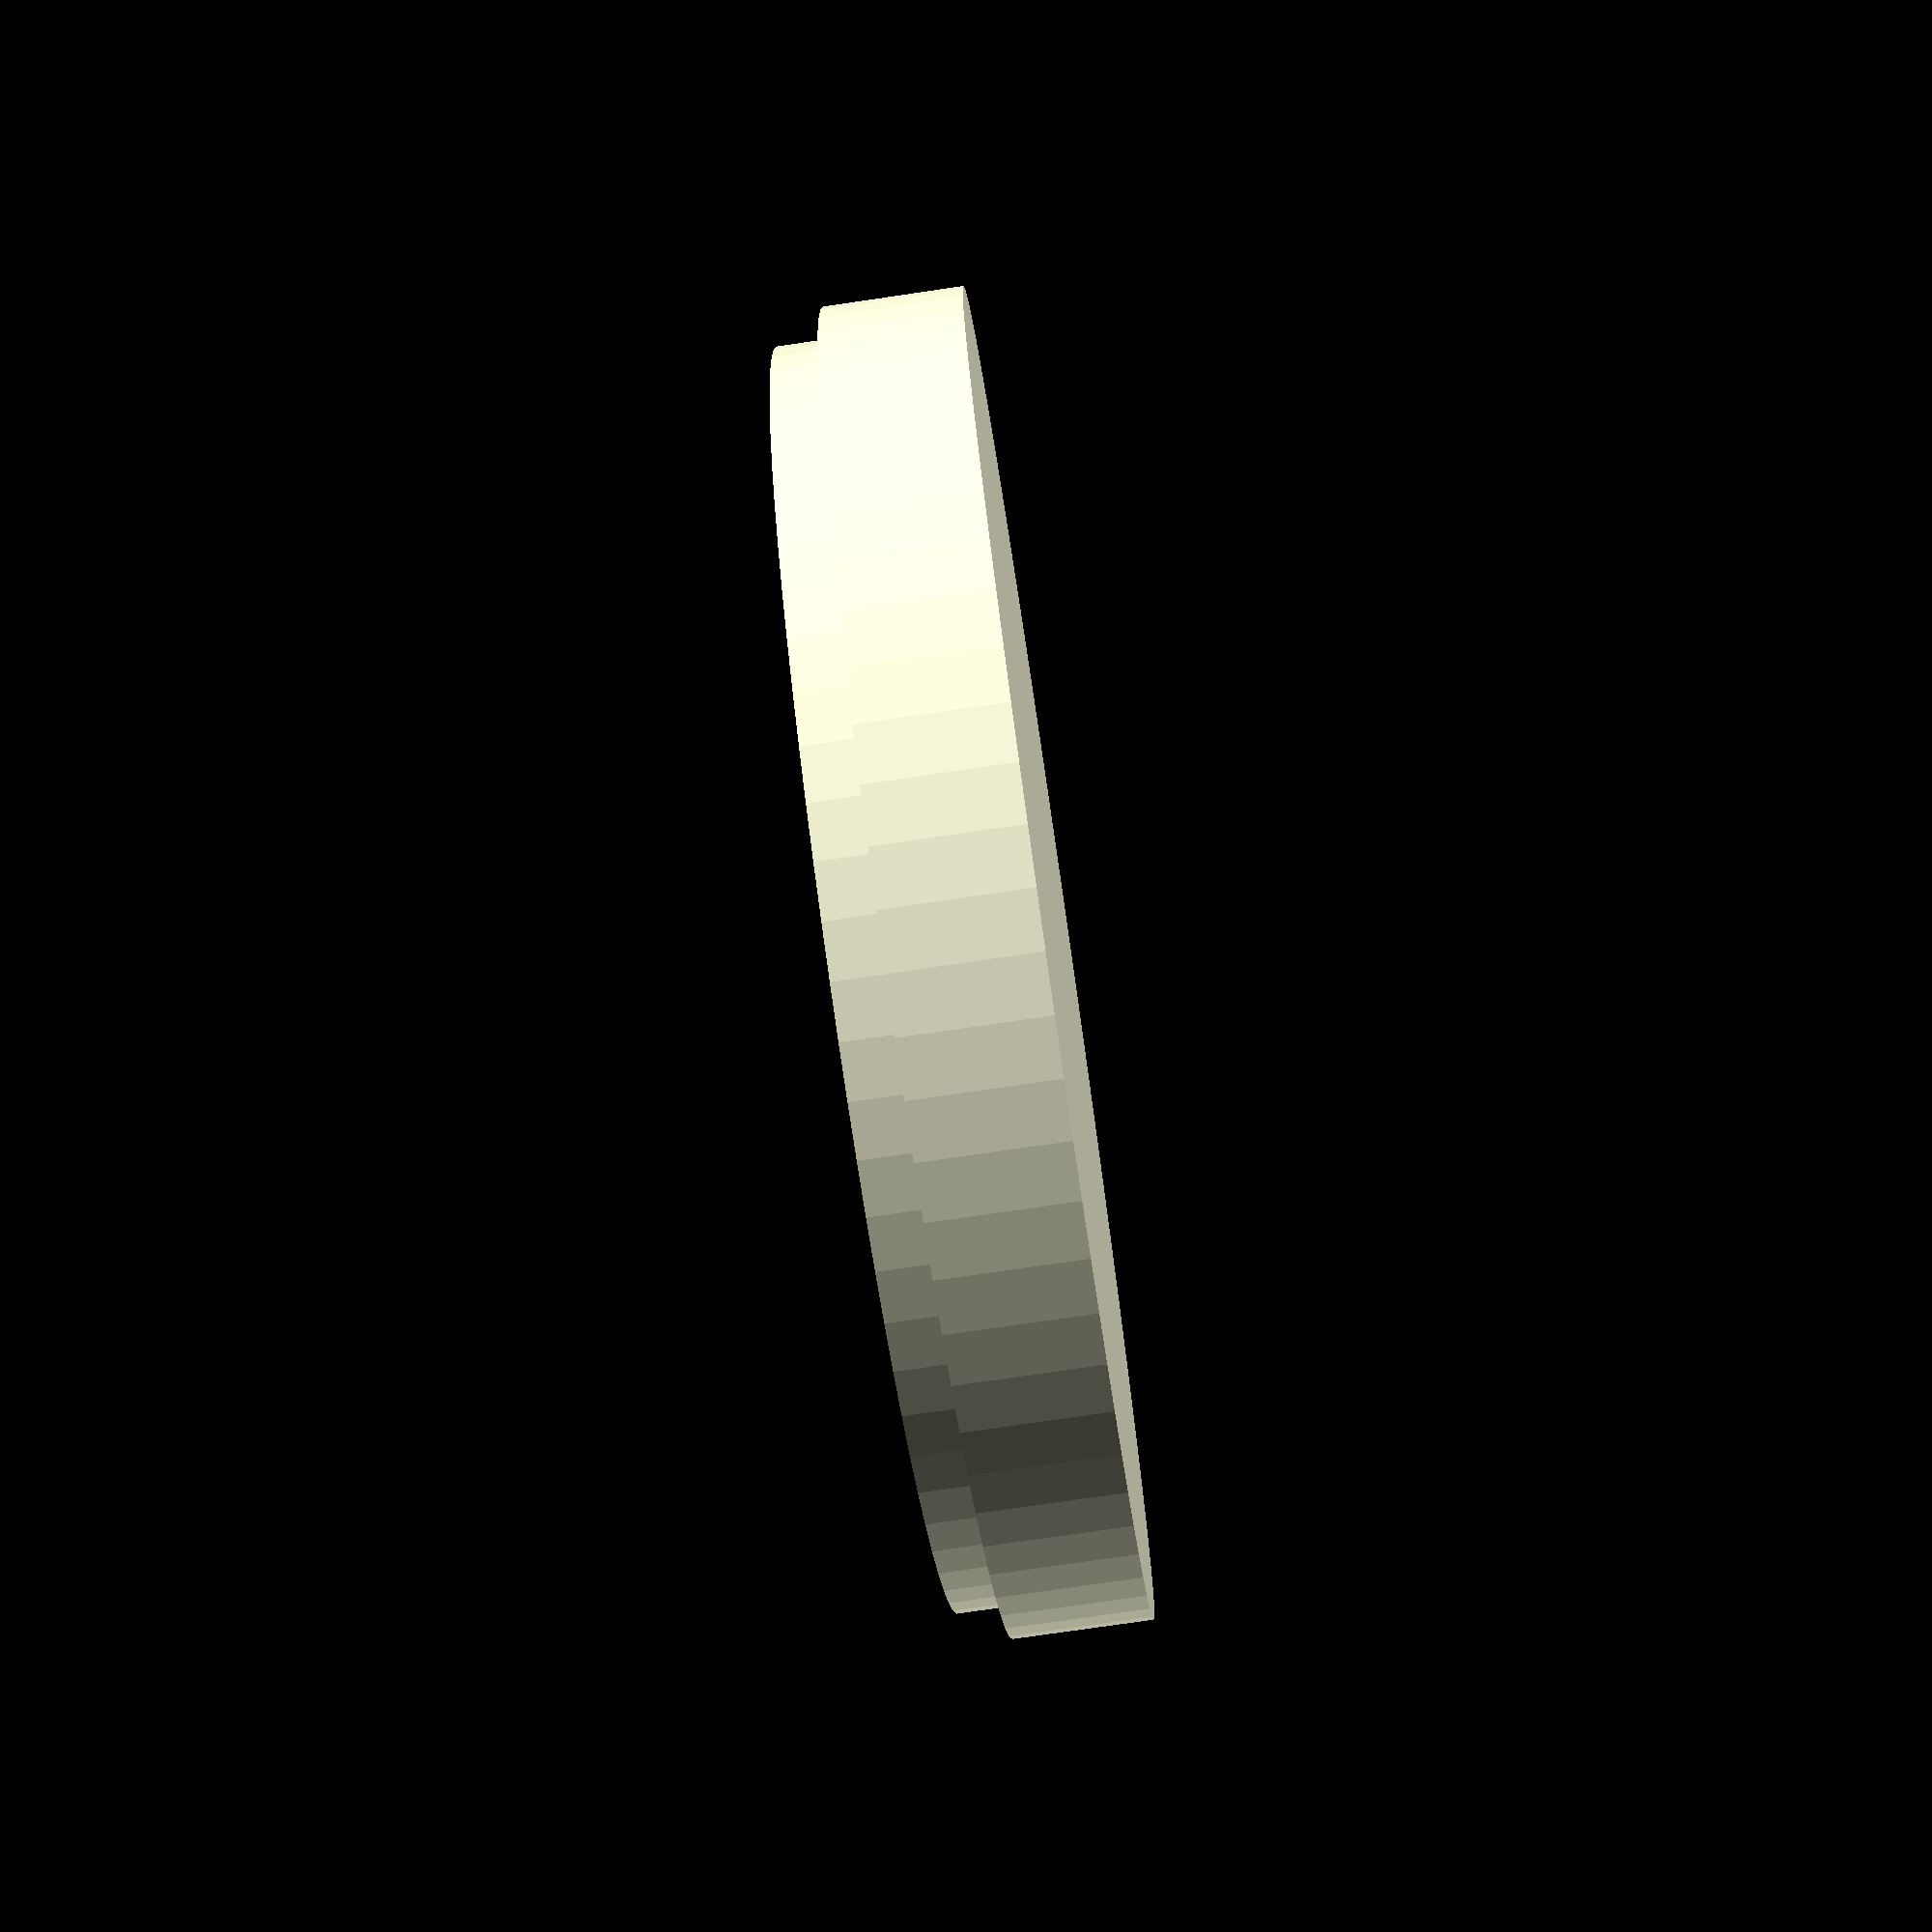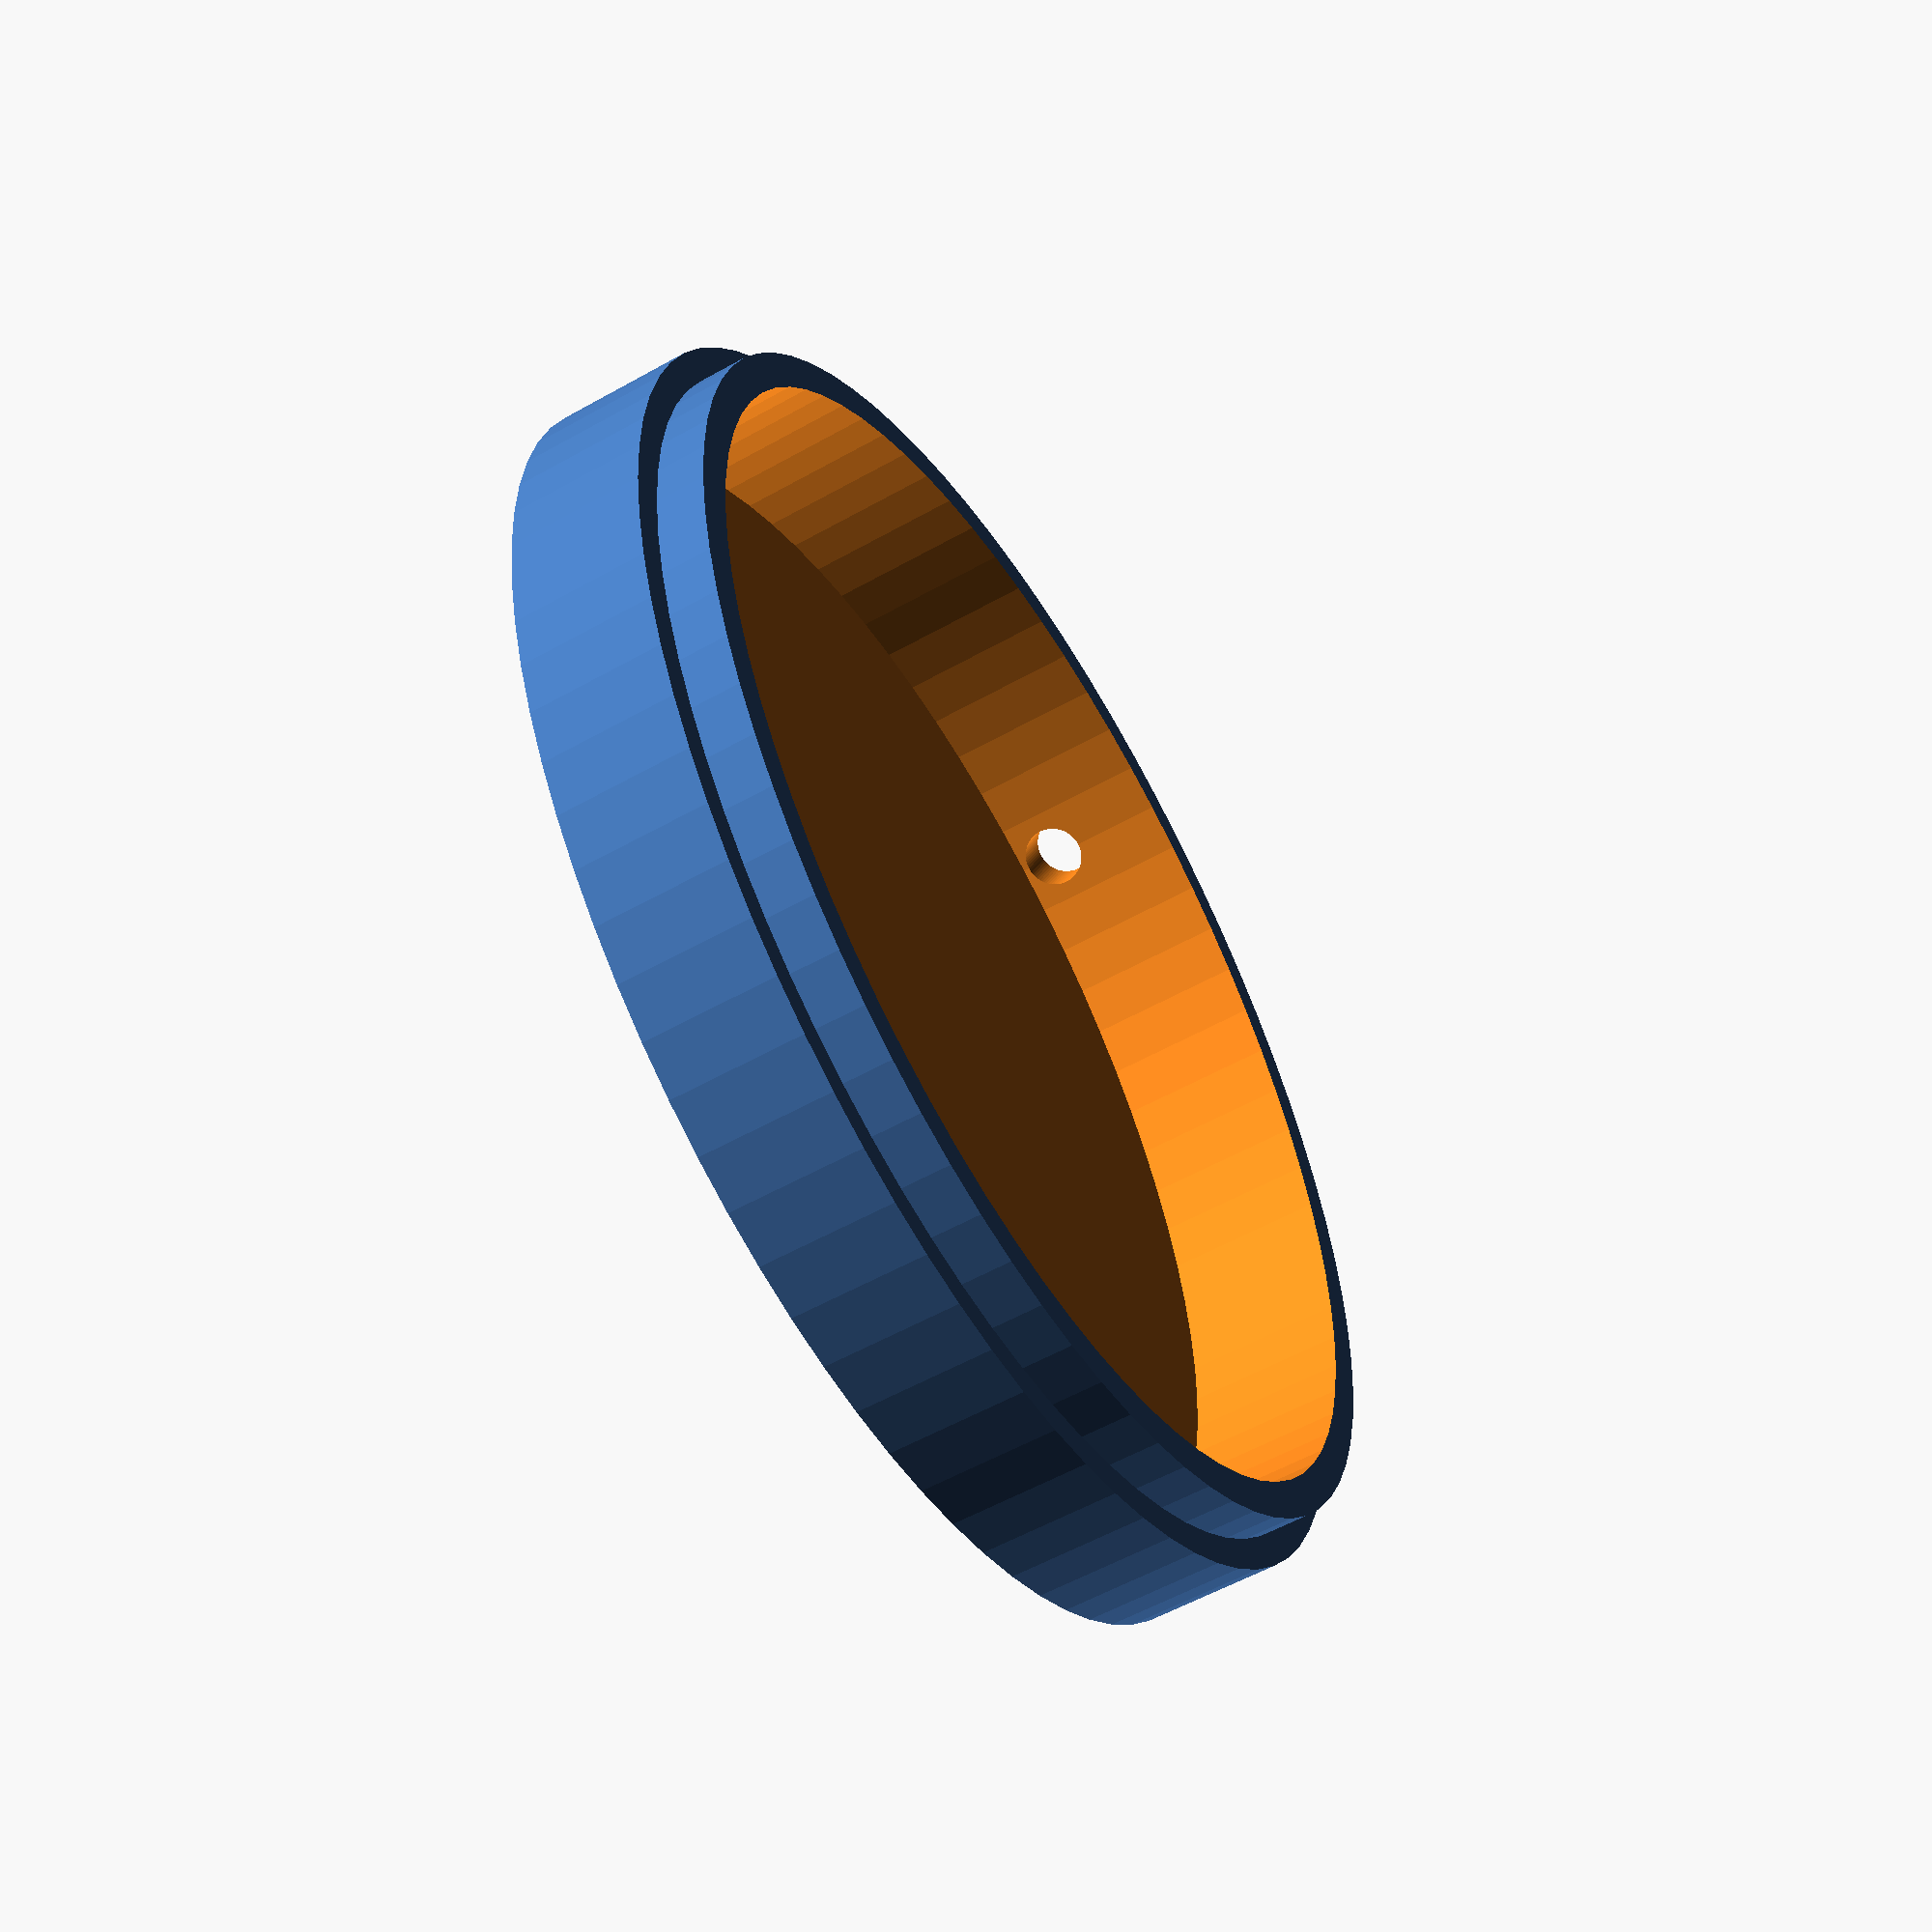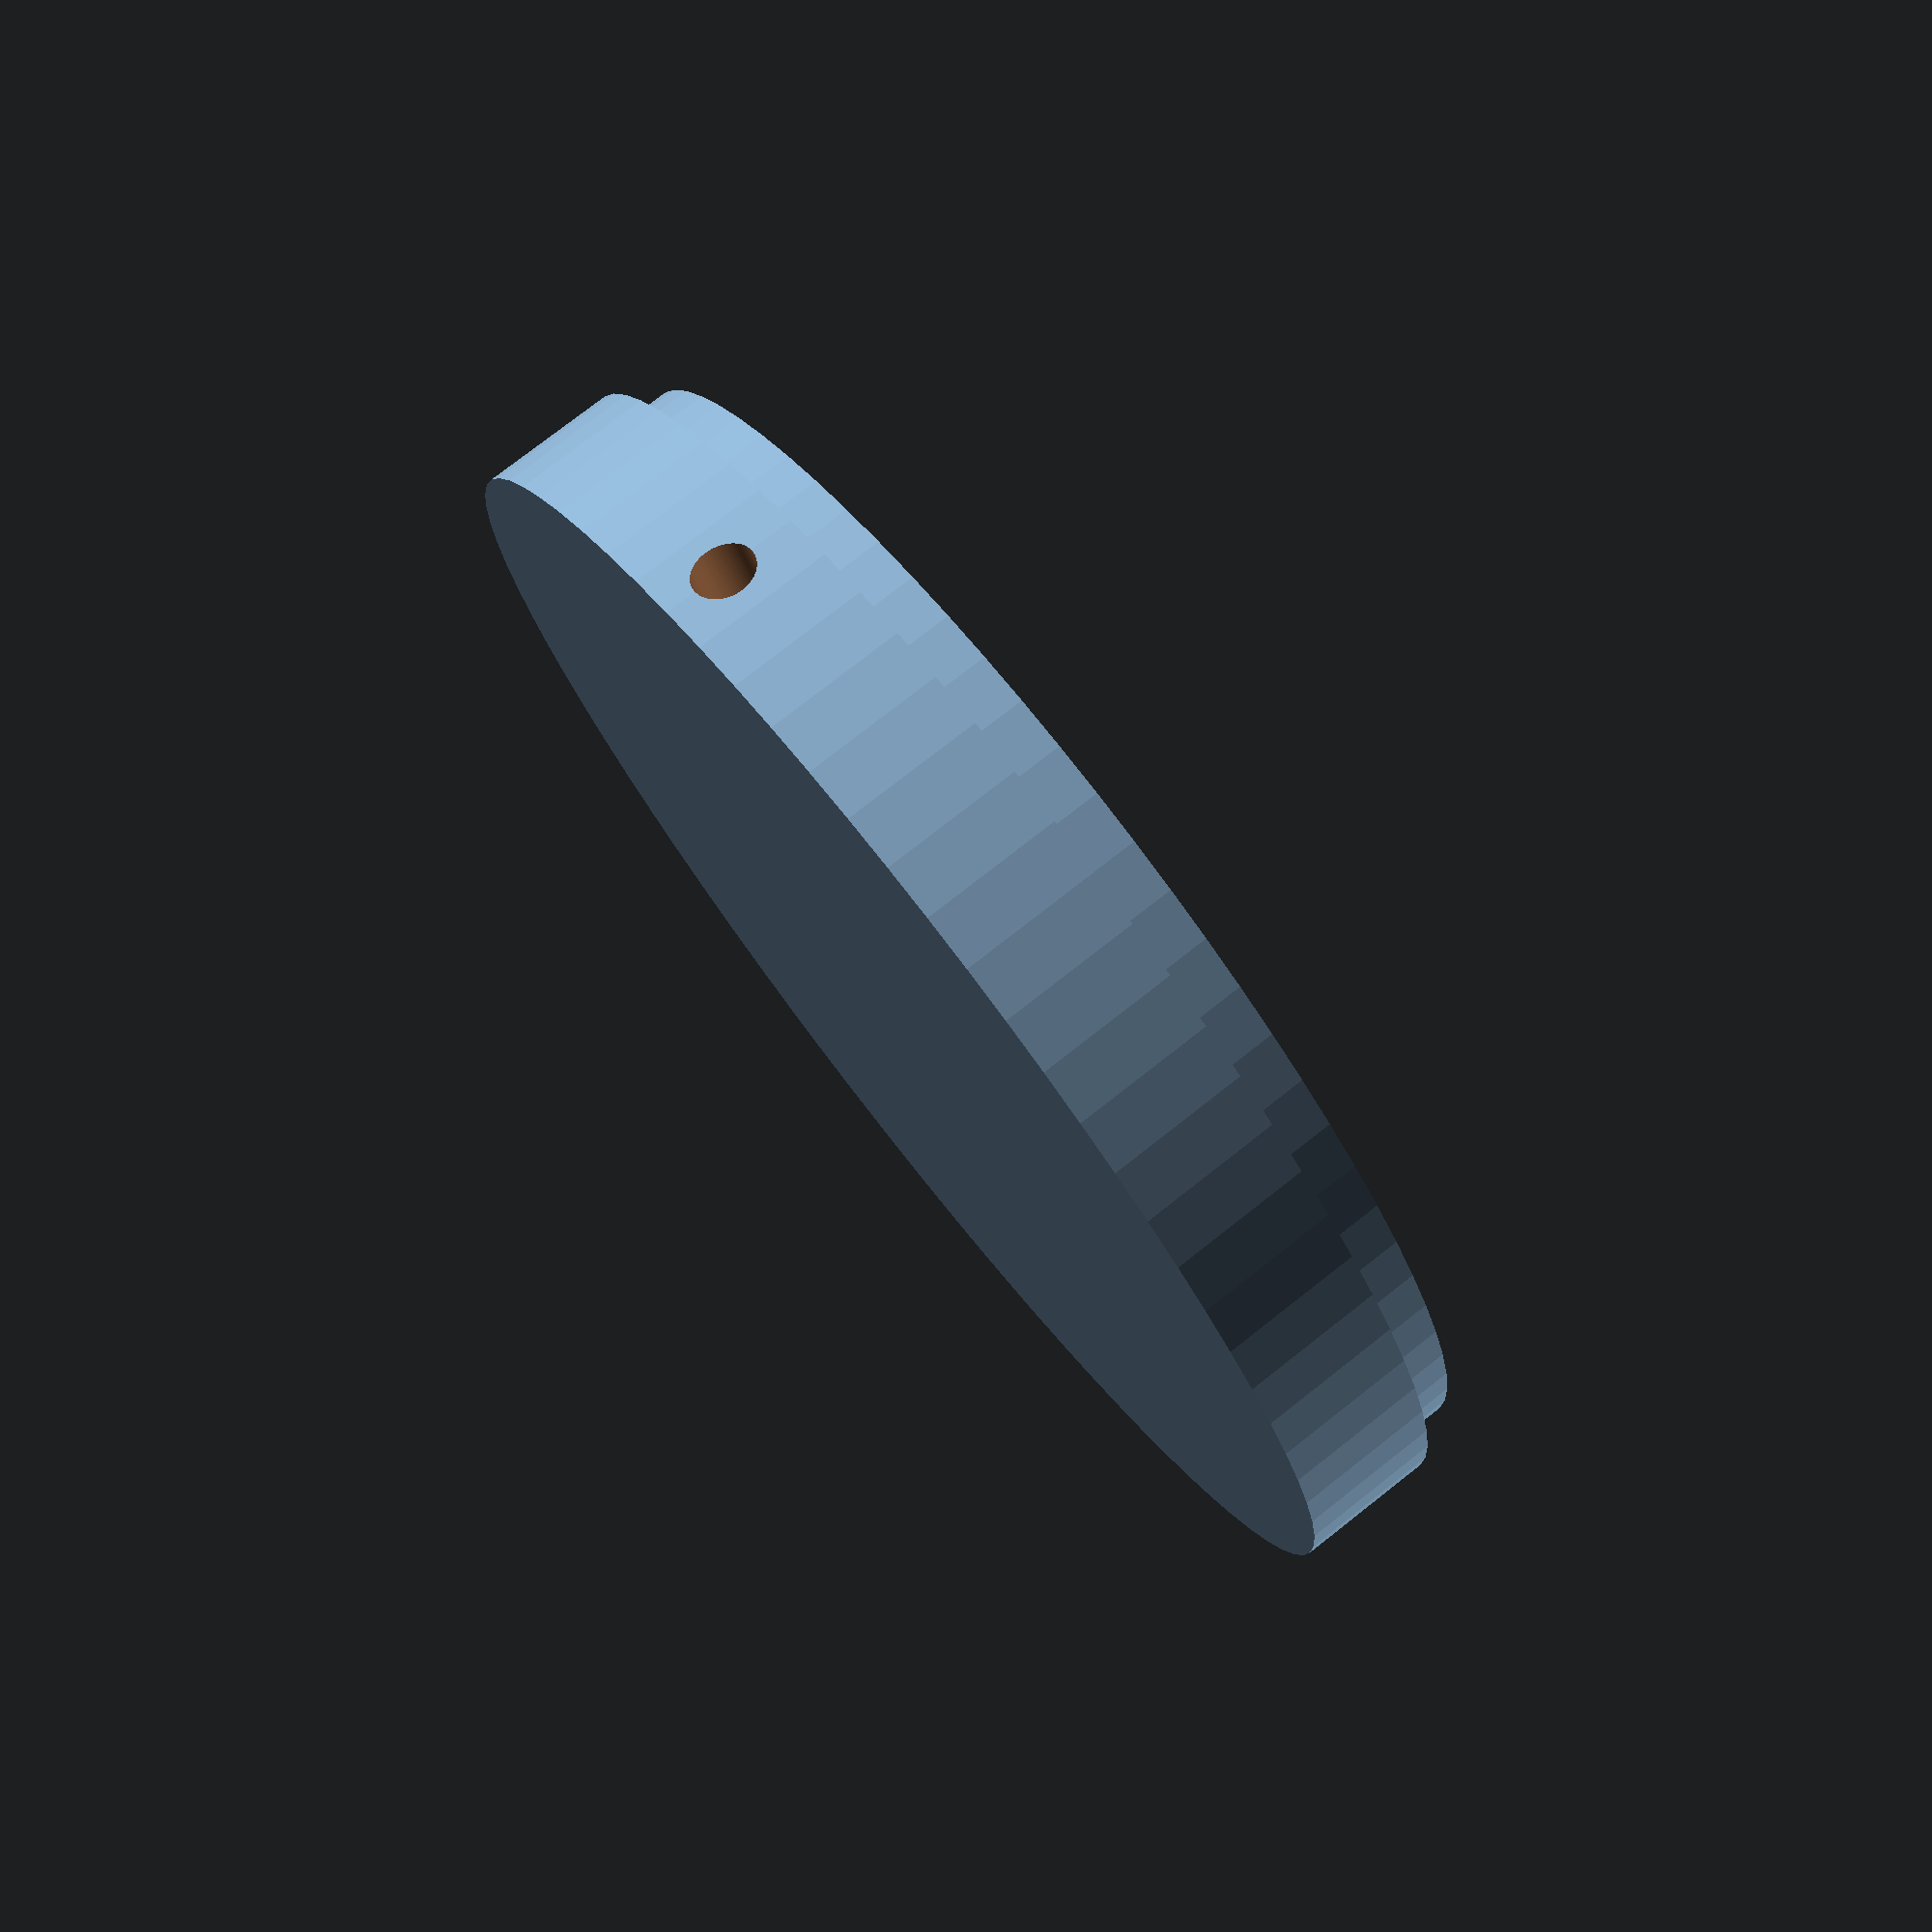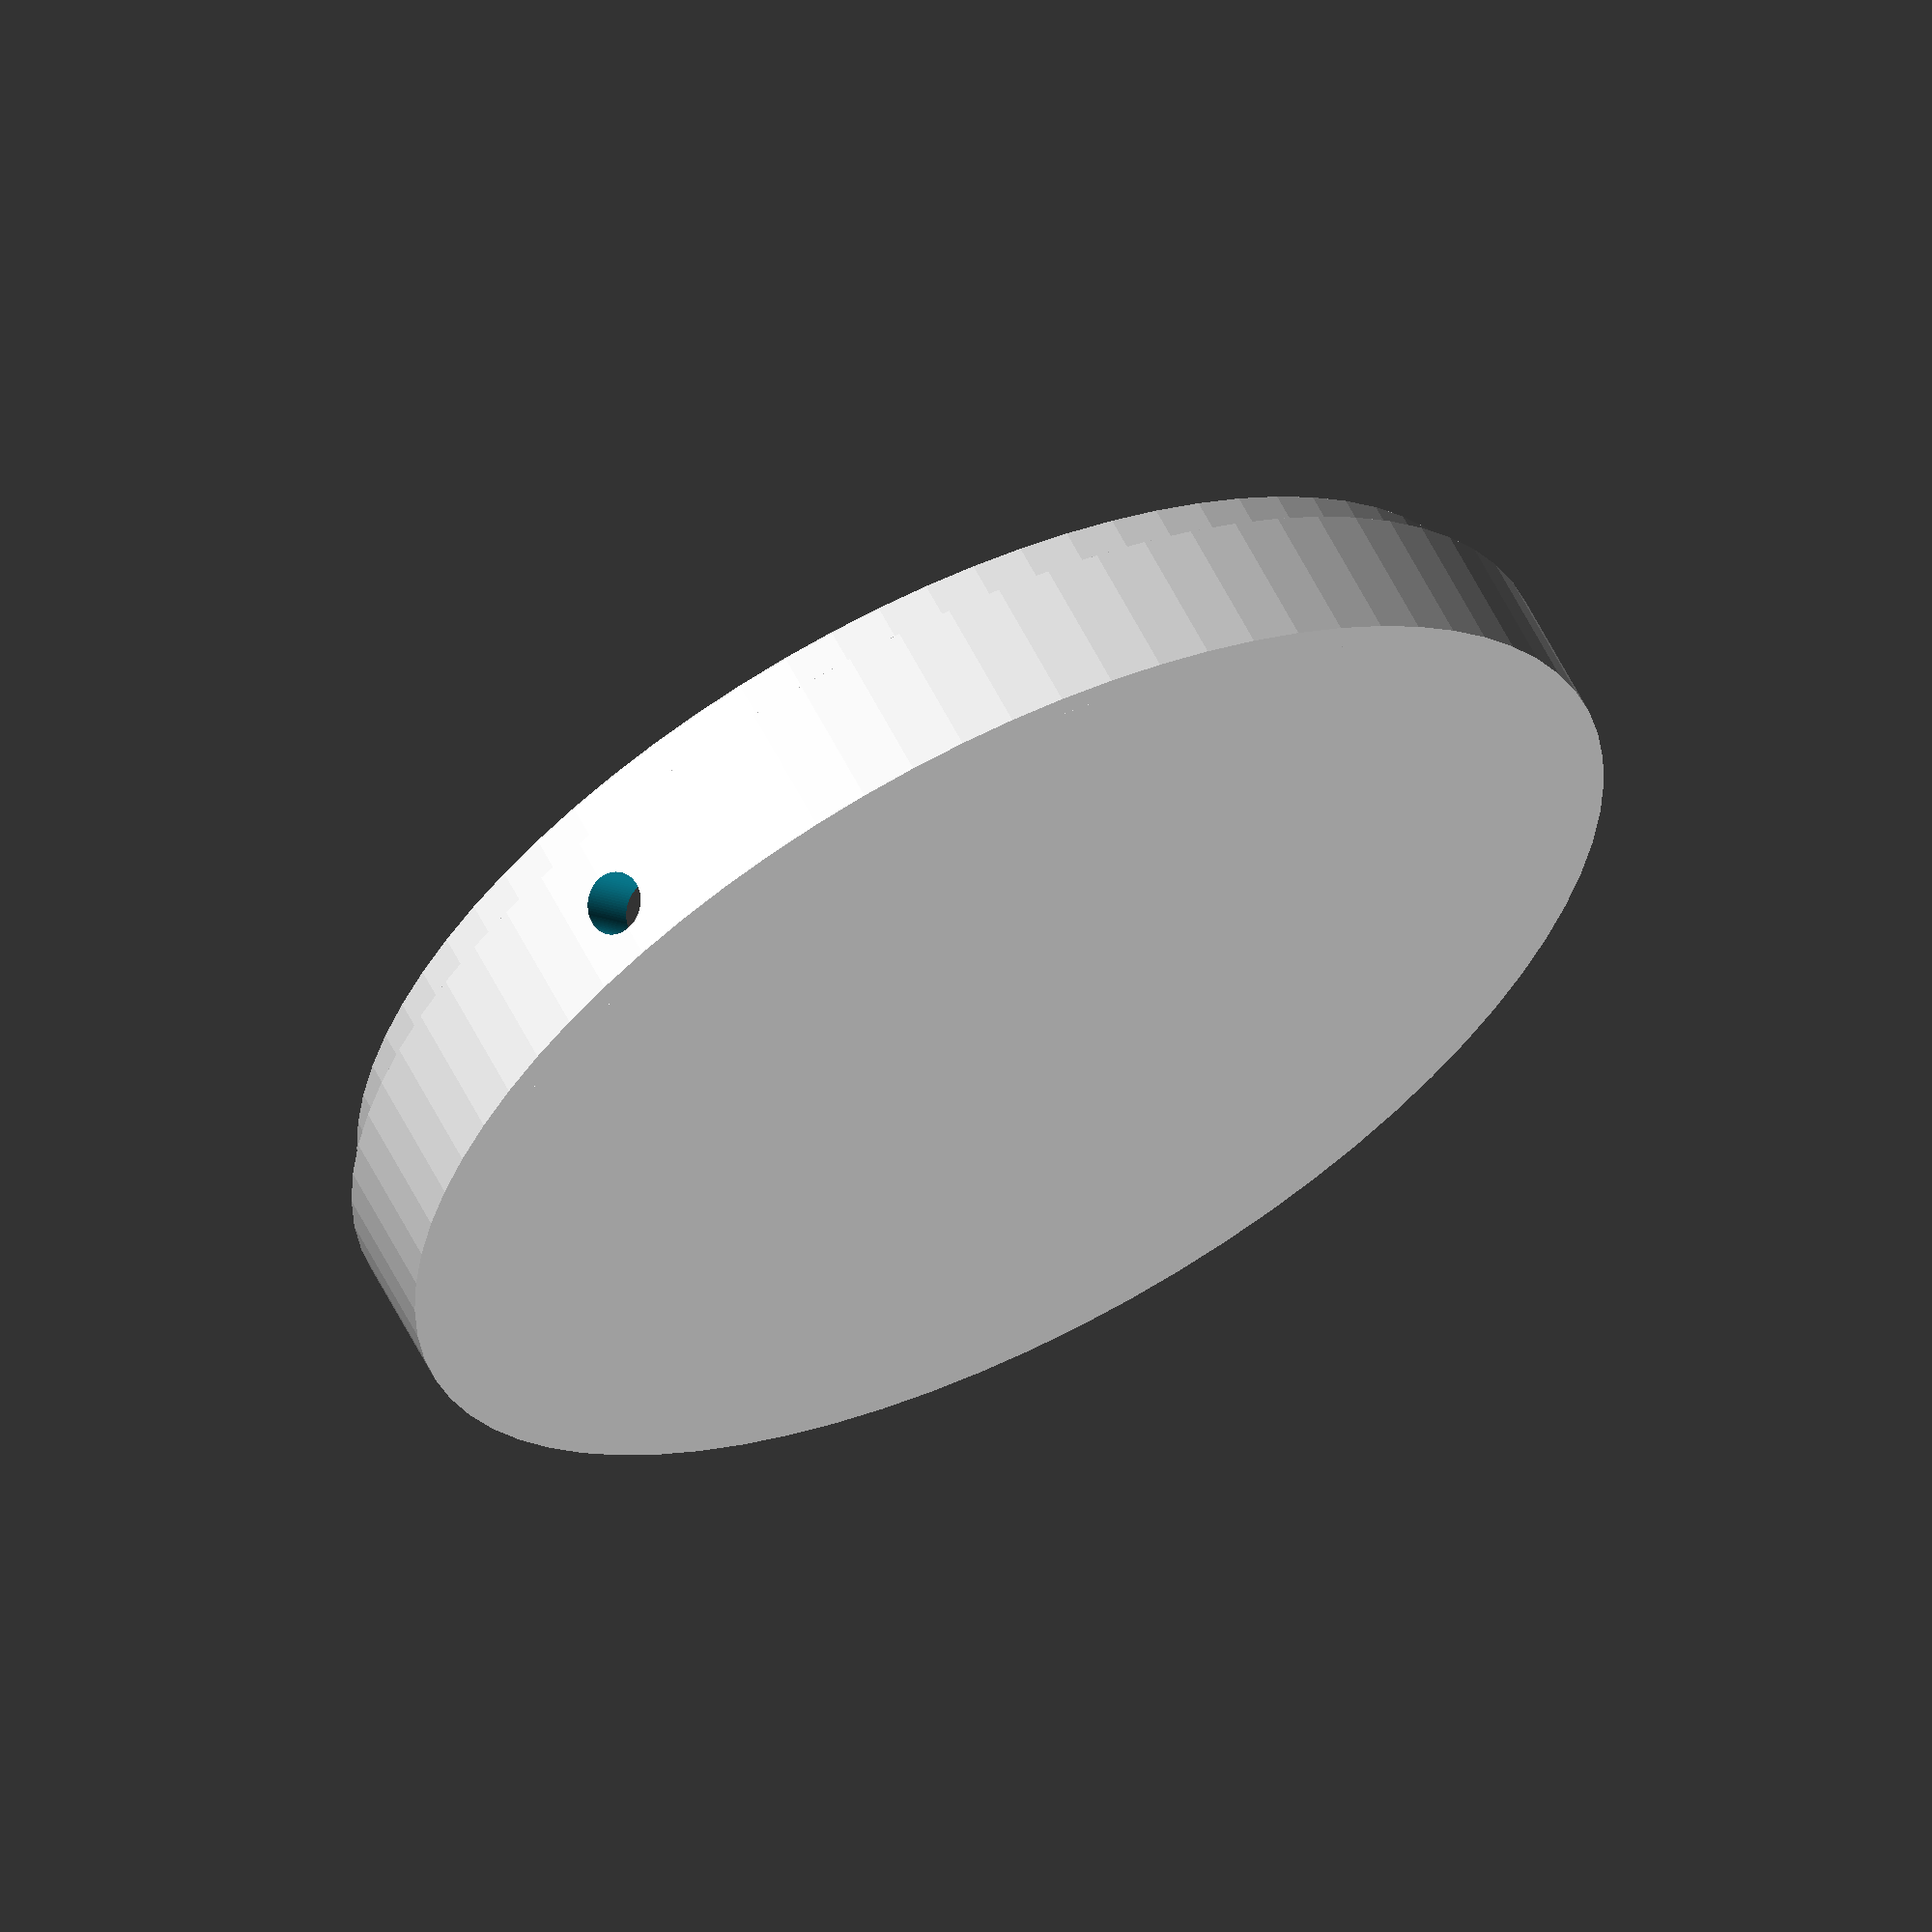
<openscad>
$fn=75;

difference(){
    union(){
        difference(){
            union(){
                cylinder(15,r=50,center);
                cylinder(11,r=52.5,center);
            }
            translate([0,0,2]) cylinder(15,r=47,center);
        }}

translate([30,0,5]) { rotate(a=[0,90,0]) {cylinder(30,r=2.5,center); }}}

</openscad>
<views>
elev=74.9 azim=257.2 roll=98.4 proj=p view=wireframe
elev=55.4 azim=294.2 roll=300.8 proj=p view=wireframe
elev=103.1 azim=117.8 roll=308.1 proj=p view=solid
elev=298.6 azim=308.1 roll=153.1 proj=o view=wireframe
</views>
